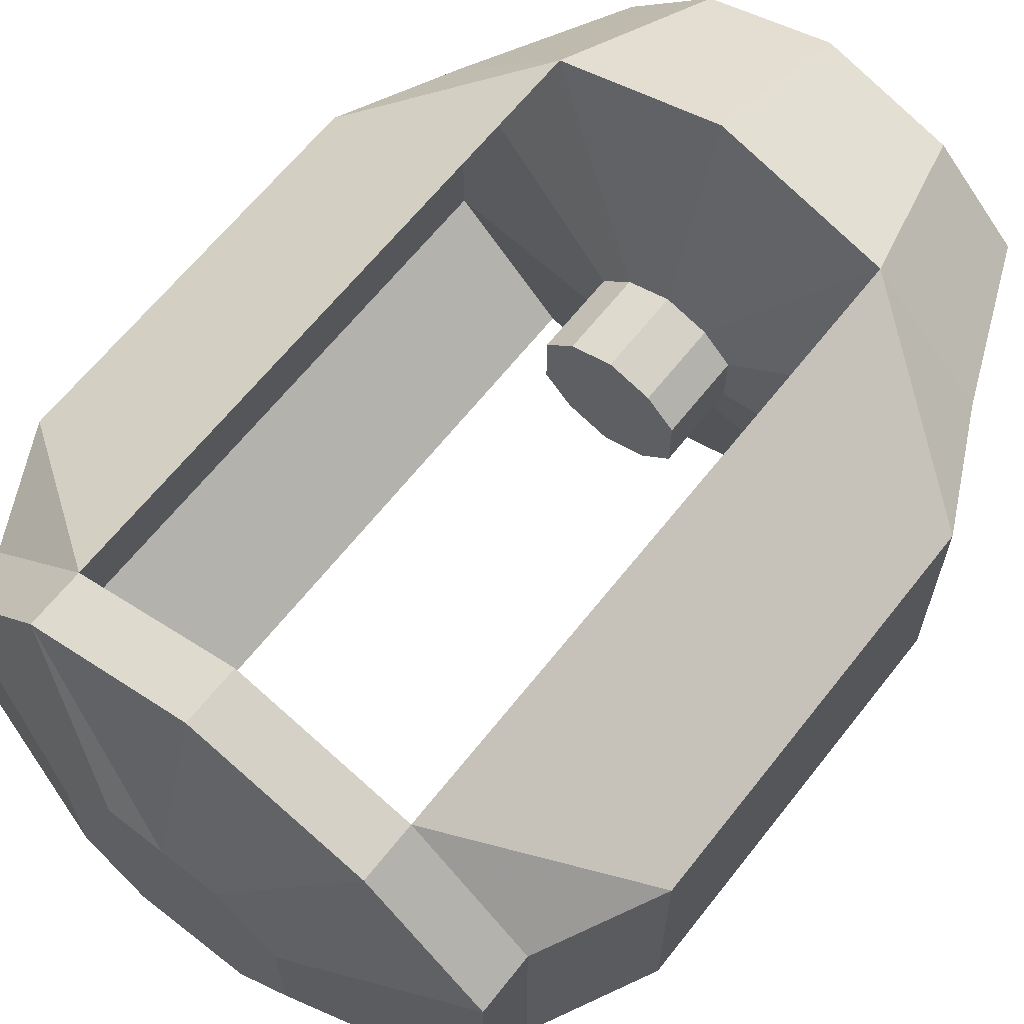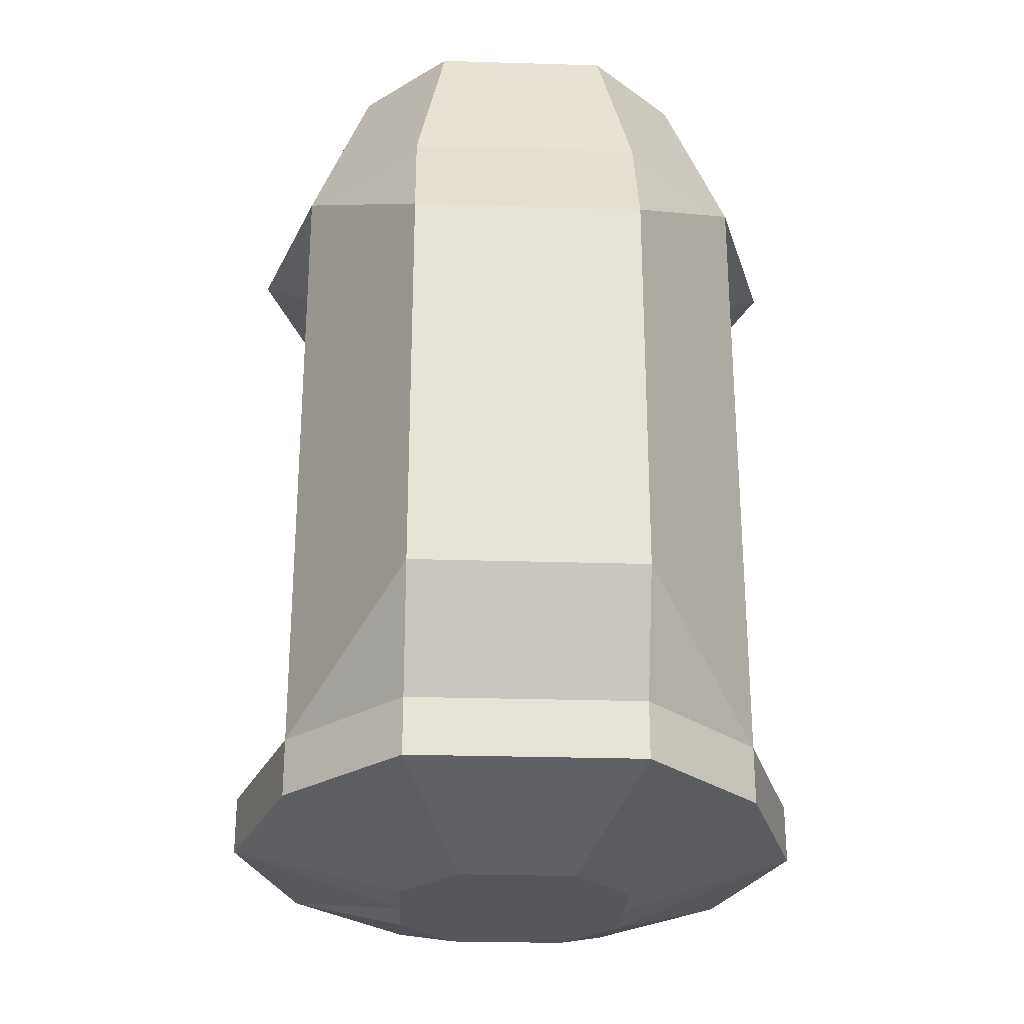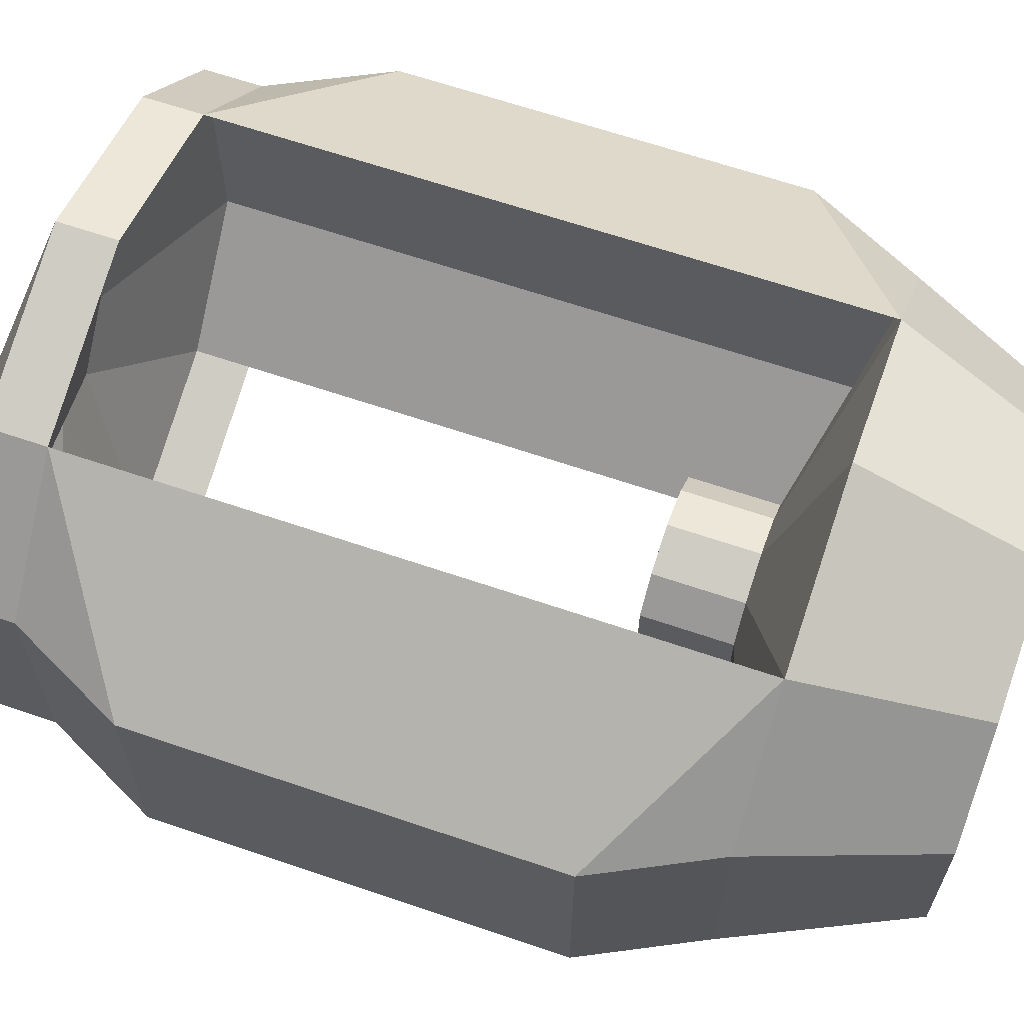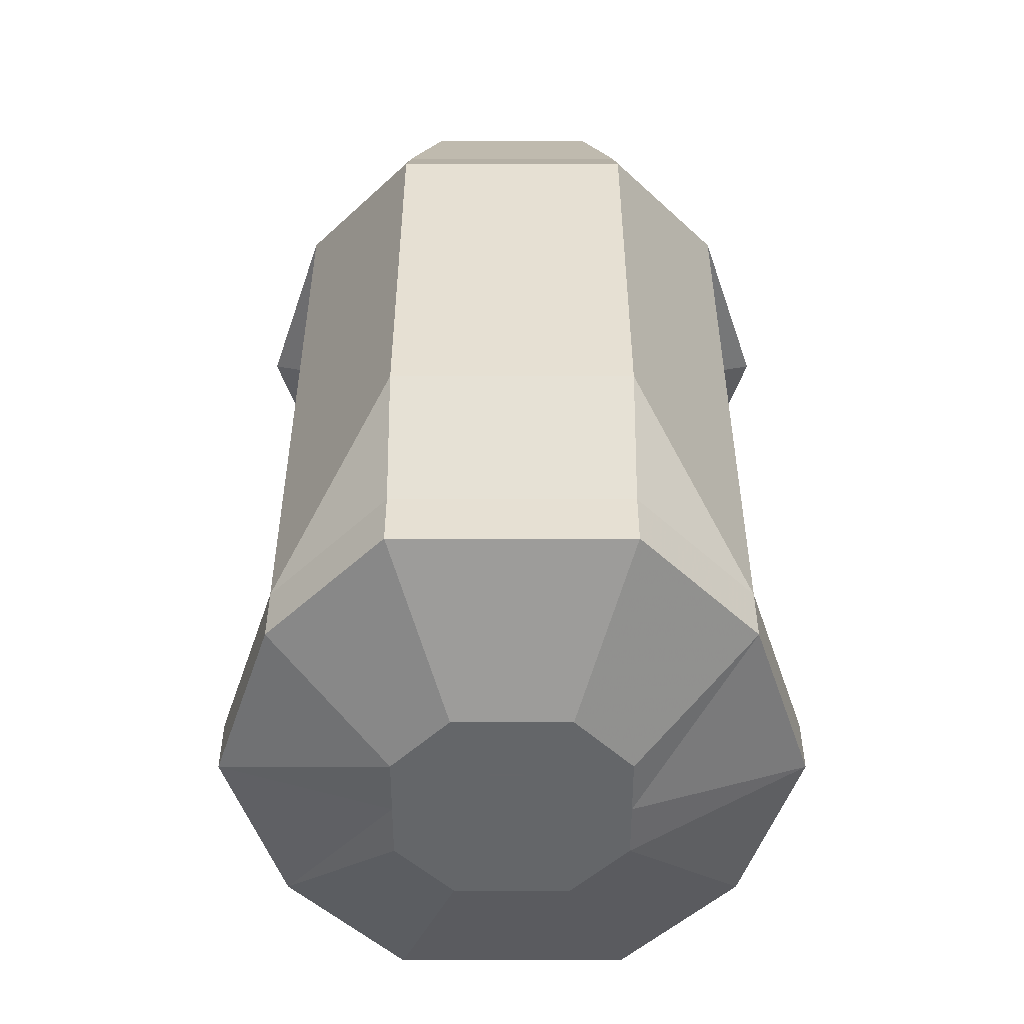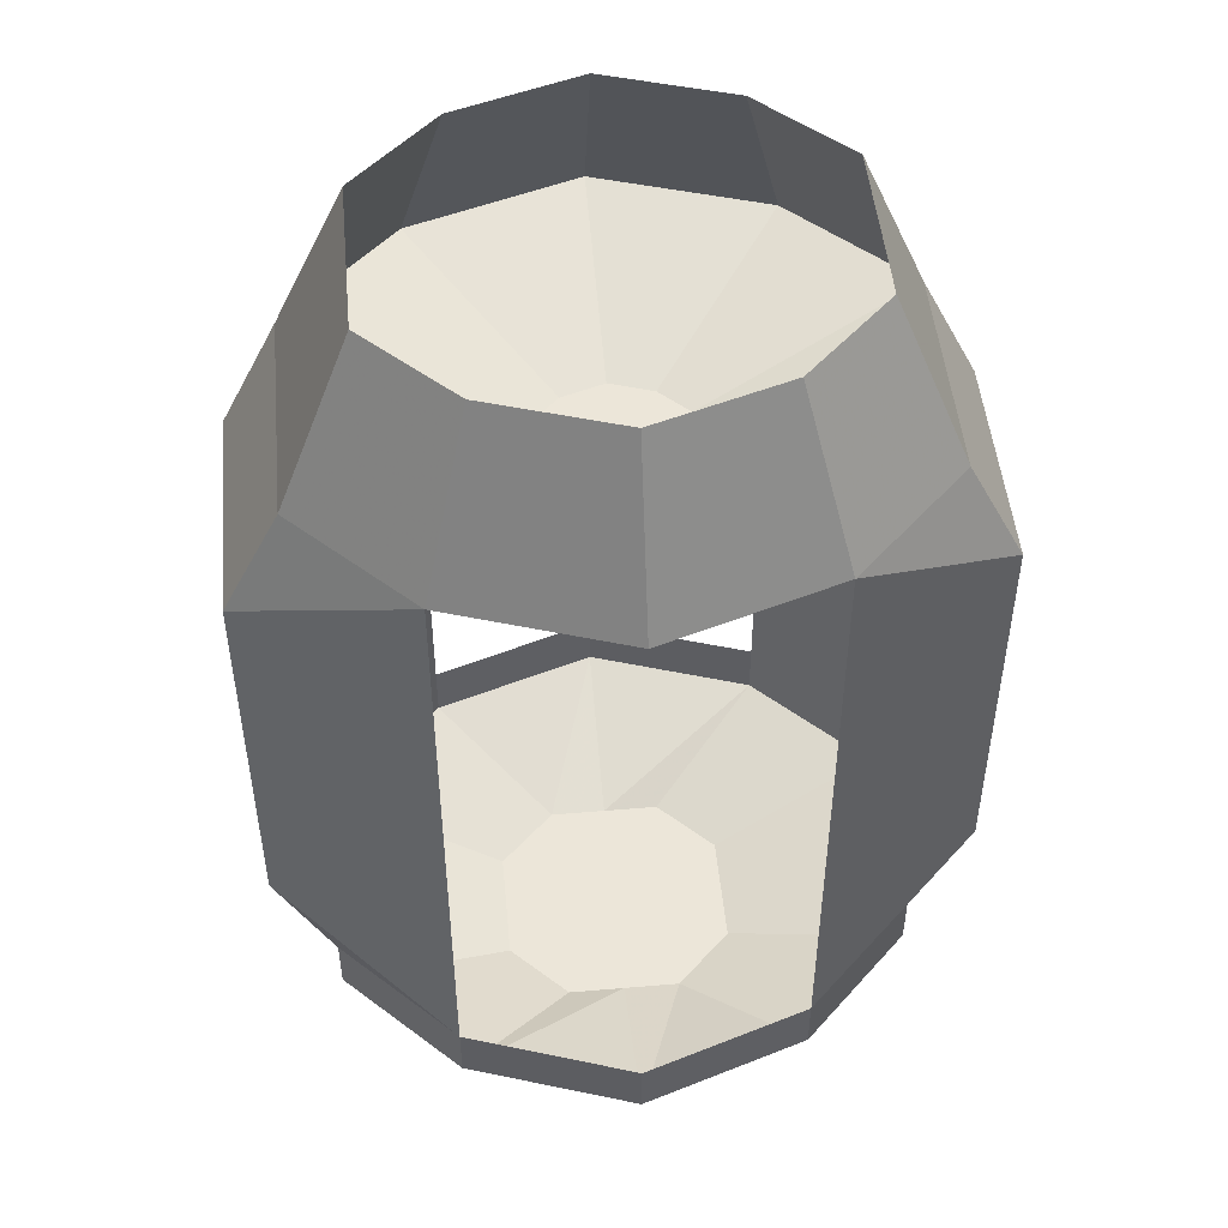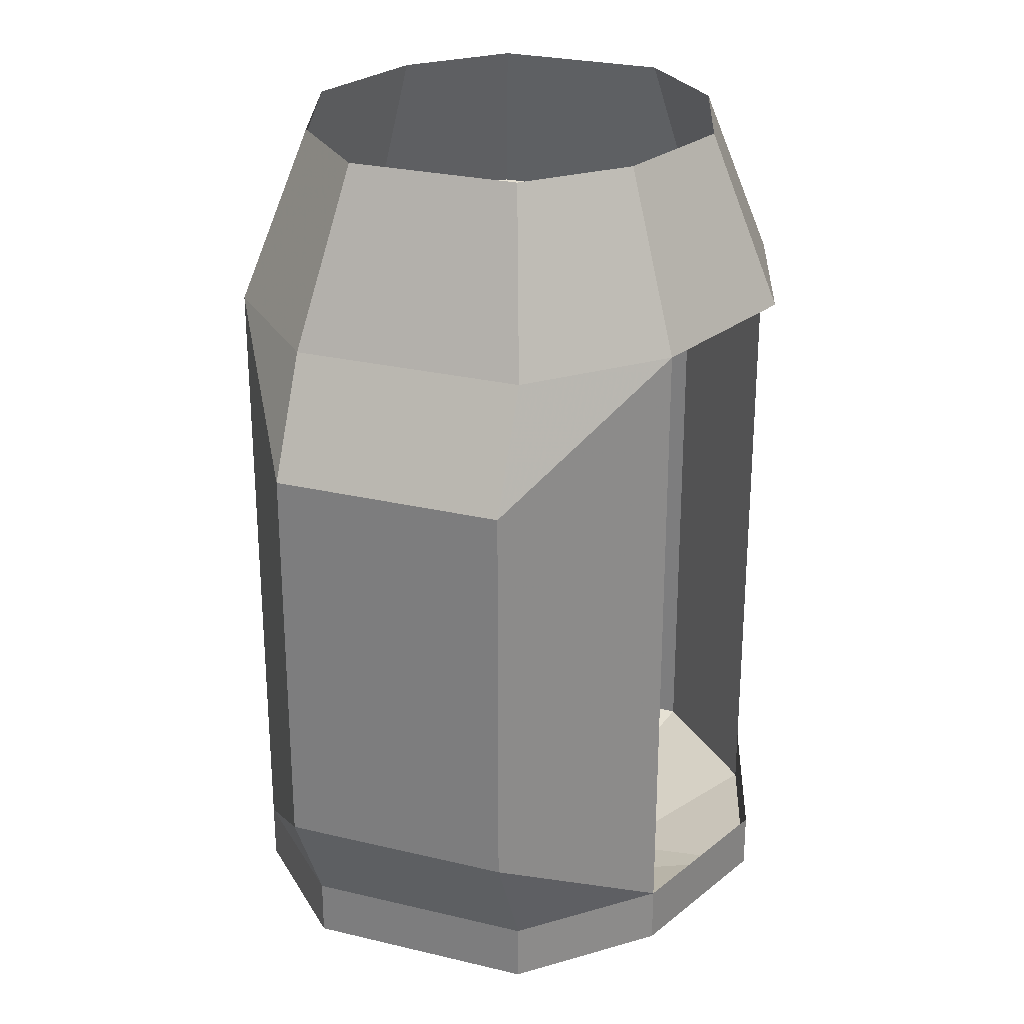
<metadata>
{"format":"obj","ext":"obj","renderer":"f3d","projection":"perspective","resolution":1024,"background":"white","views":[{"elev":64.4,"azim":38.2,"up":"+Z"},{"elev":-27.3,"azim":-92.7,"up":"+Y"},{"elev":64.4,"azim":109.0,"up":"+Z"},{"elev":-51.7,"azim":90.0,"up":"+Y"},{"elev":49.0,"azim":174.6,"up":"+Y"},{"elev":26.5,"azim":110.6,"up":"+Y"}]}
</metadata>
<code>
o object/lighting_mechanism/1
v 48 -97 64
v 96 -129 32
v 80 -97 32
v 80 -129 32
v 48 -273 64
v 96 -241 32
v 96 -129 -32
v 80 -97 -32
v 80 -129 -32
v 80 -241 -32
v 80 -241 32
v 80 -273 32
v 80 -273 -32
v 96 -241 -32
v 48 -97 -64
v 48 -273 -64
v 80 -289 -32
v 48 -289 -64
v 80 -289 32
v 32 -305 16
v 32 -305 -16
v 16 -305 -32
v 0 -305 -32
v 0 -289 -80
v 0 -273 -80
v 48 -289 64
v -16 -305 32
v -48 -289 64
v -80 -289 32
v -32 -305 16
v -16 -305 -32
v 0 -305 32
v 0 -289 80
v 0 -273 80
v -48 -273 64
v -80 -273 32
v -80 -289 -32
v -32 -305 -16
v -48 -289 -64
v 16 -305 32
v -80 -273 -32
v -48 -273 -64
v -96 -241 -32
v -80 -241 -32
v -80 -241 32
v -96 -241 32
v -96 -129 32
v -96 -129 -32
v -48 -97 -64
v -80 -129 -32
v -80 -129 32
v -48 -97 64
v -12 -113 16
v -80 -97 32
v -20 -113 8
v -20 -137 8
v -12 -137 16
v 0 -113 20
v 0 -97 80
v 0 -49 60
v -36 -49 48
v -80 -97 -32
v 12 -113 16
v 0 -137 20
v 12 -137 16
v 20 -113 8
v 60 -49 24
v 36 -49 48
v 12 -113 -16
v 20 -113 -8
v 20 -137 -8
v 12 -137 -16
v 0 -113 -20
v 0 -97 -80
v 0 -49 -60
v 36 -49 -48
v 60 -49 -24
v 20 -137 8
v -12 -137 -16
v 0 -137 -20
v -12 -113 -16
v -36 -49 -48
v -20 -113 -8
v -20 -137 -8
v -60 -49 24
v -60 -49 -24
f 1 2 3
f 1 3 4
f 1 4 5
f 1 5 6
f 1 6 2
f 2 6 7
f 2 7 8
f 2 8 3
f 3 8 9
f 3 9 4
f 4 9 10
f 4 10 11
f 4 11 5
f 5 11 12
f 5 12 6
f 6 12 13
f 6 13 14
f 6 14 7
f 7 14 15
f 7 15 8
f 8 15 9
f 9 15 16
f 9 16 10
f 10 16 13
f 10 13 12
f 10 12 11
f 15 14 16
f 16 14 13
f 16 13 17
f 16 17 18
f 16 18 13
f 13 18 17
f 13 17 12
f 13 12 19
f 13 19 17
f 17 19 20
f 17 20 21
f 17 21 22
f 17 22 18
f 18 22 23
f 18 23 24
f 18 24 25
f 18 25 16
f 26 19 12
f 26 12 5
f 26 5 19
f 19 5 12
f 19 12 17
f 27 28 29
f 27 29 30
f 27 30 31
f 27 31 32
f 27 32 28
f 28 32 33
f 28 33 34
f 28 34 35
f 28 35 29
f 28 29 36
f 28 36 35
f 35 36 29
f 29 36 37
f 29 37 30
f 30 37 38
f 30 38 31
f 31 38 39
f 31 39 24
f 31 24 23
f 40 26 33
f 40 33 32
f 40 32 31
f 40 31 20
f 40 20 26
f 26 20 19
f 38 37 39
f 39 37 41
f 39 41 42
f 39 42 37
f 37 42 41
f 37 41 29
f 29 41 36
f 36 41 37
f 41 36 43
f 41 43 42
f 41 42 44
f 41 44 45
f 41 45 36
f 36 45 35
f 36 35 46
f 36 46 43
f 43 46 47
f 43 47 48
f 43 48 42
f 42 48 49
f 42 49 44
f 44 49 50
f 44 50 45
f 45 50 51
f 45 51 52
f 45 52 35
f 35 52 47
f 35 47 46
f 31 22 21
f 31 21 20
f 53 52 54
f 53 54 55
f 53 55 56
f 53 56 57
f 53 57 58
f 53 58 52
f 52 58 59
f 52 59 60
f 52 60 61
f 52 61 54
f 52 54 47
f 47 54 48
f 48 54 62
f 48 62 49
f 49 62 50
f 50 62 51
f 51 62 54
f 51 54 52
f 63 1 59
f 63 59 58
f 63 58 64
f 63 64 65
f 63 65 66
f 63 66 1
f 1 66 3
f 1 3 67
f 1 67 68
f 1 68 59
f 59 68 60
f 69 15 8
f 69 8 70
f 69 70 71
f 69 71 72
f 69 72 73
f 69 73 15
f 15 73 74
f 15 74 75
f 15 75 76
f 15 76 8
f 8 76 77
f 8 77 3
f 8 3 66
f 8 66 70
f 70 66 78
f 70 78 71
f 71 78 79
f 71 79 72
f 72 79 80
f 72 80 73
f 73 80 81
f 73 81 74
f 74 81 49
f 74 49 82
f 74 82 75
f 83 62 49
f 83 49 81
f 83 81 79
f 83 79 84
f 83 84 55
f 83 55 62
f 62 55 54
f 62 54 85
f 62 85 86
f 62 86 49
f 49 86 82
f 81 80 79
f 66 65 78
f 78 65 79
f 79 65 64
f 79 64 57
f 79 57 56
f 79 56 84
f 84 56 55
f 58 57 64
f 83 55 53
f 83 53 58
f 83 58 63
f 83 63 66
f 83 66 70
f 83 70 69
f 83 69 73
f 83 73 81
f 42 25 24
f 42 24 39
f 5 34 33
f 5 33 26
f 54 61 85
f 77 67 3

</code>
